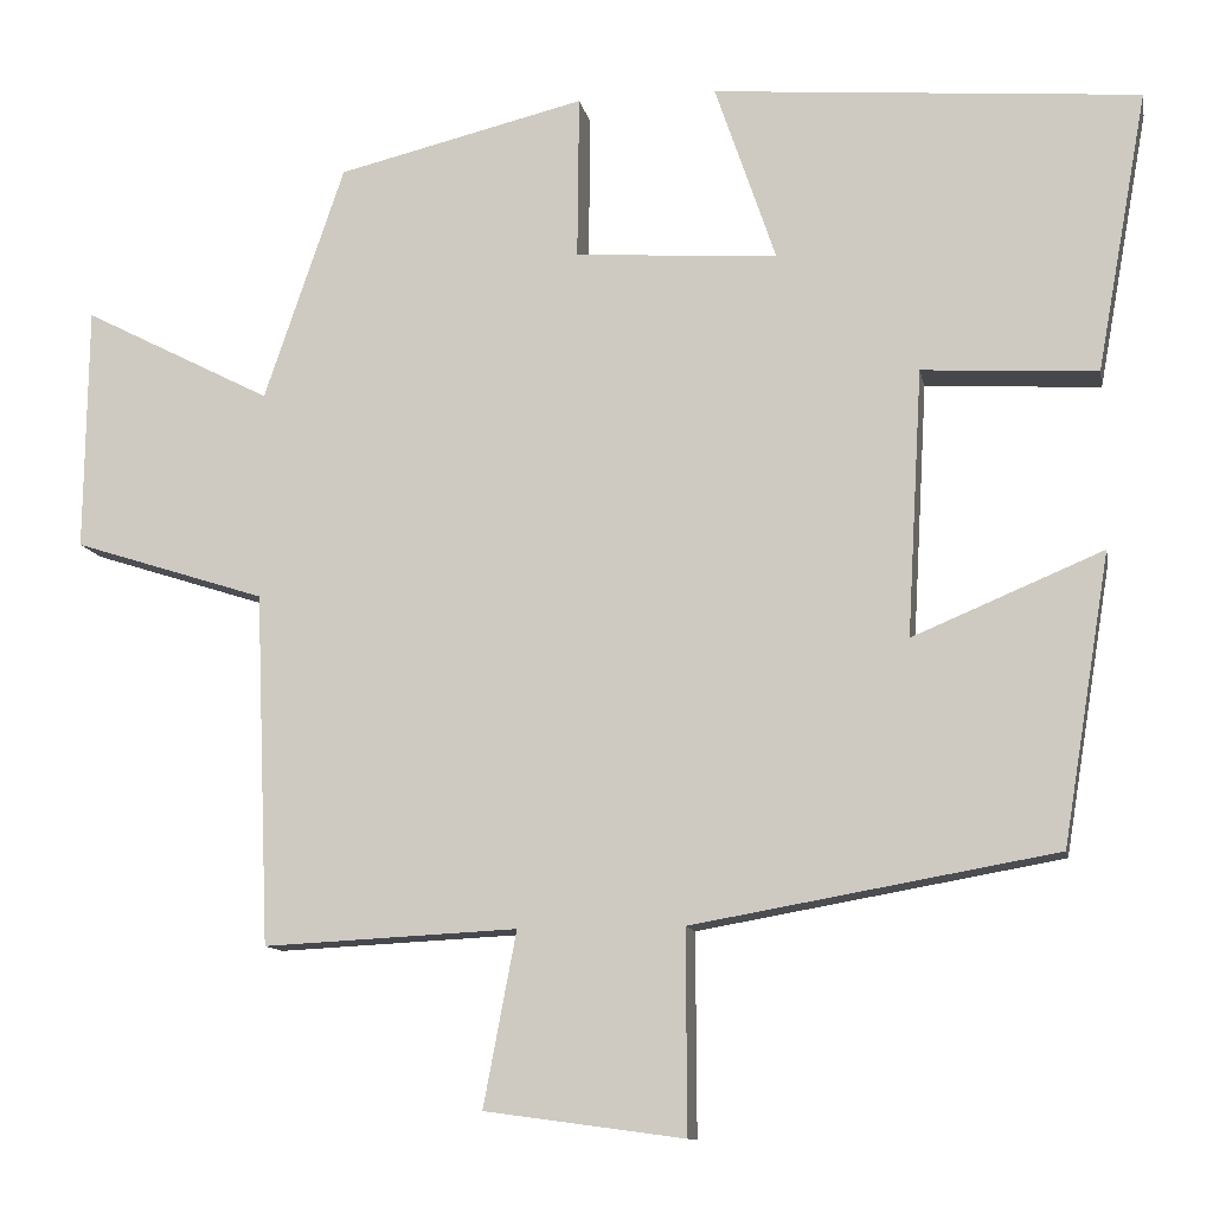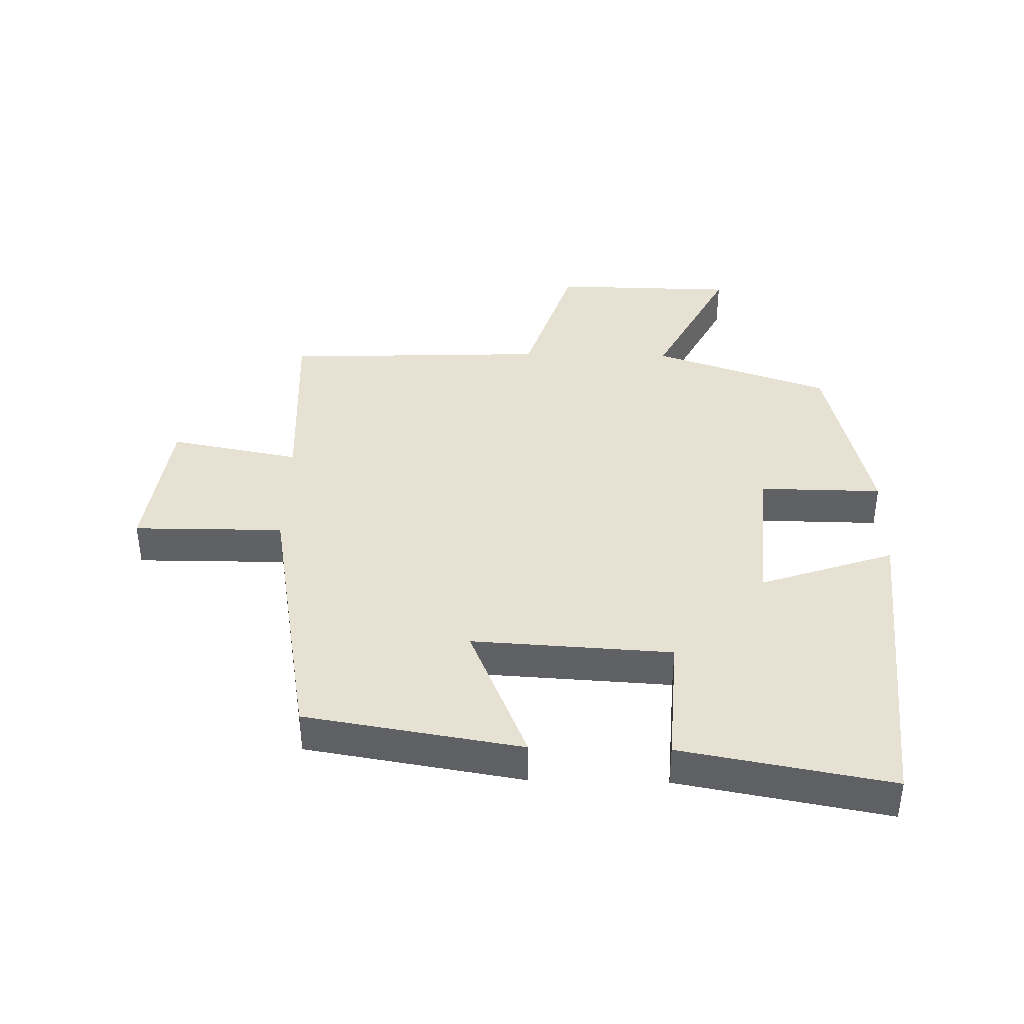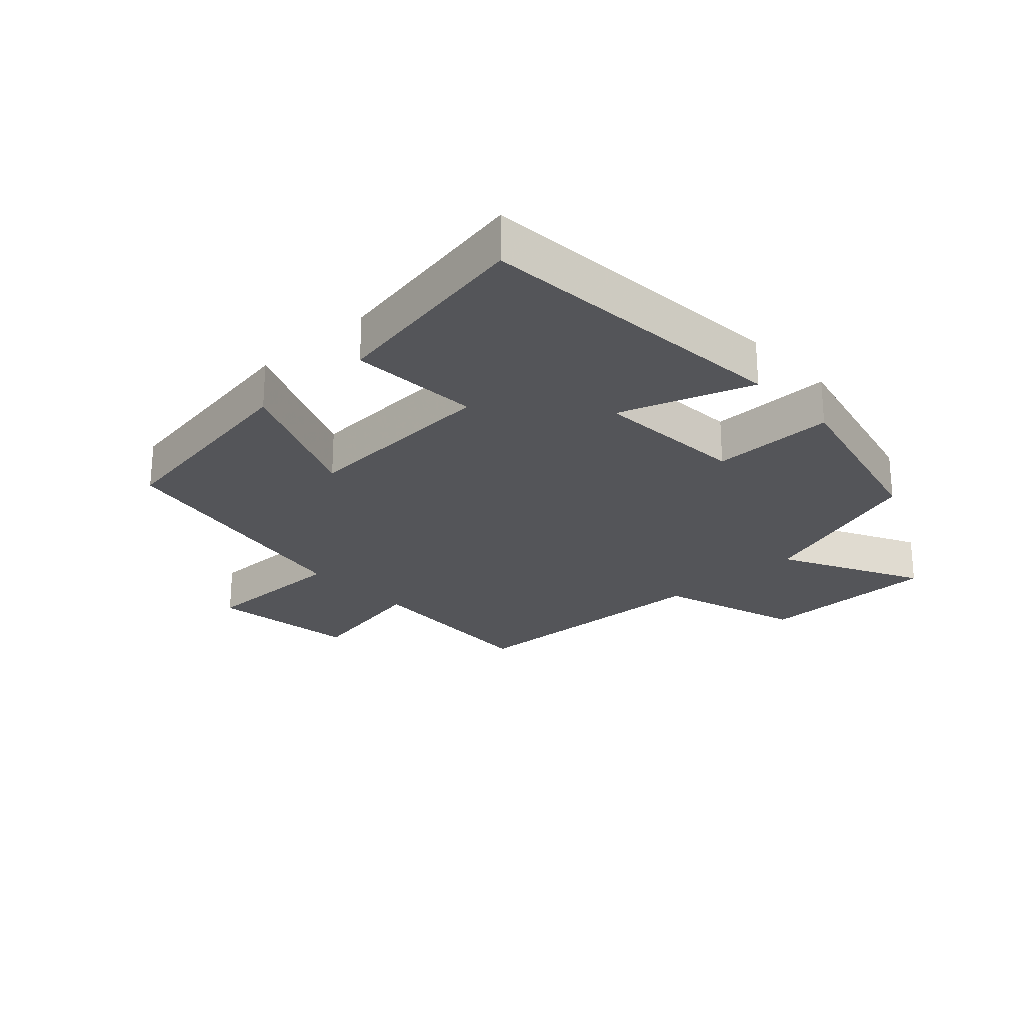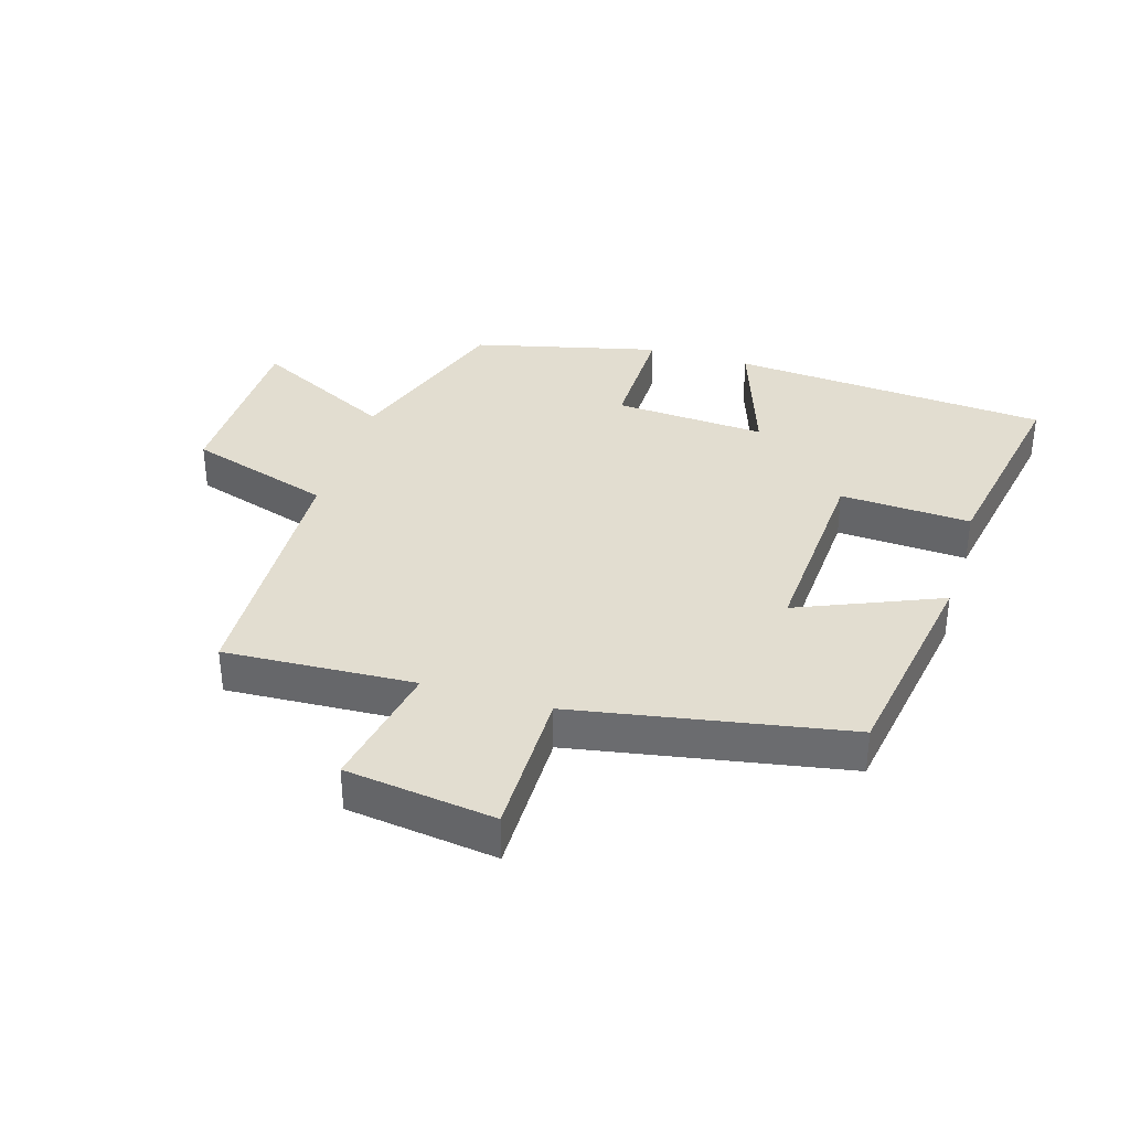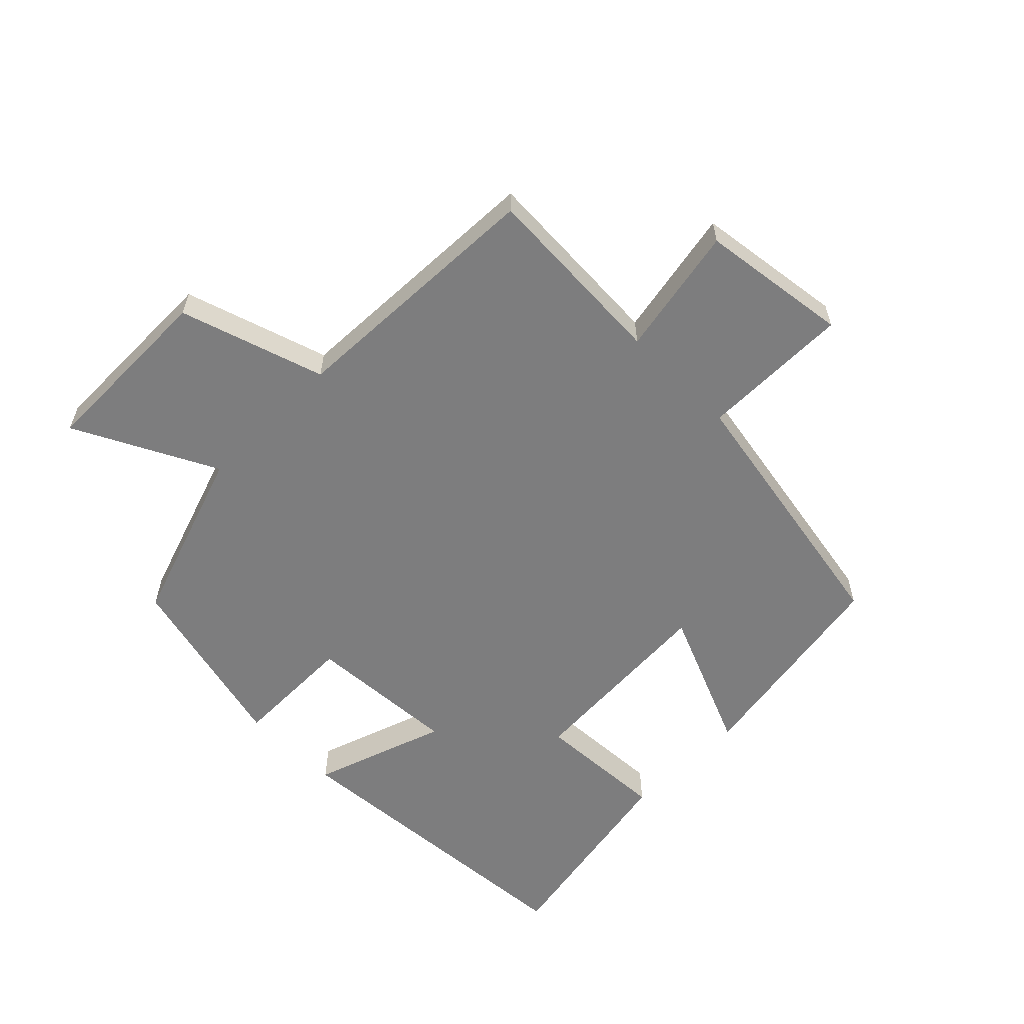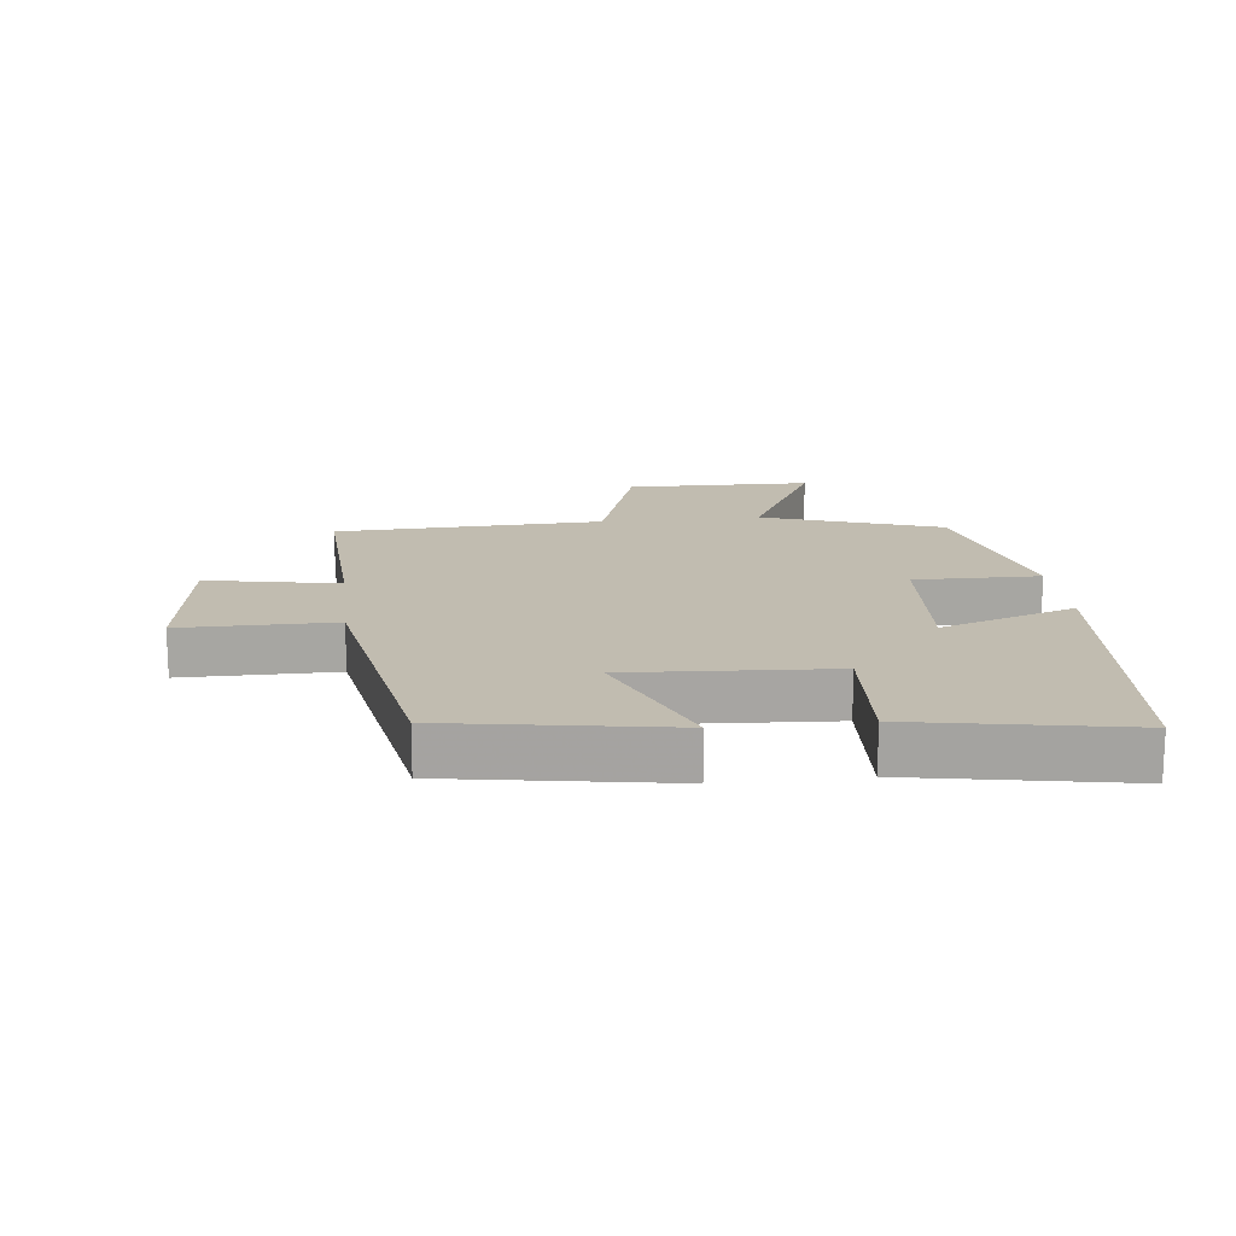
<metadata>
{"format":"obj","ext":"obj","renderer":"f3d","projection":"perspective","resolution":1024,"background":"white","views":[{"elev":-11.4,"azim":-169.2,"up":"+Z"},{"elev":39.5,"azim":-88.7,"up":"+Y"},{"elev":-24.6,"azim":-47.1,"up":"+Y"},{"elev":35.4,"azim":-163.2,"up":"+Y"},{"elev":-59.1,"azim":135.0,"up":"+Y"},{"elev":16.4,"azim":-96.3,"up":"+Y"}]}
</metadata>
<code>
v -0.56 0.07 0.459
v -0.055 0.07 0.5
v -0.127 0.07 0.289
v 0.113 0.07 0.305
v 0.111 0.07 0.5
v 0.405 0.07 0.429
v 0.5 0.07 0.15
v 0.724 0.07 0.265
v 0.728 0.07 -0.025
v 0.5 0.07 -0.098
v 0.483 0.07 -0.515
v 0.182 0.07 -0.5
v 0.221 0.07 -0.706
v -0.015 0.07 -0.738
v -0.014 0.07 -0.5
v -0.444 0.07 -0.424
v -0.5 0.07 -0.082
v -0.275 0.07 -0.176
v -0.293 0.07 0.14
v -0.5 0.07 0.128
v -0.56 0 0.459
v -0.055 0 0.5
v -0.127 0 0.289
v 0.113 0 0.305
v 0.111 0 0.5
v 0.405 0 0.429
v 0.5 0 0.15
v 0.724 0 0.265
v 0.728 0 -0.025
v 0.5 0 -0.098
v 0.483 0 -0.515
v 0.182 0 -0.5
v 0.221 0 -0.706
v -0.015 0 -0.738
v -0.014 0 -0.5
v -0.444 0 -0.424
v -0.5 0 -0.082
v -0.275 0 -0.176
v -0.293 0 0.14
v -0.5 0 0.128
f 1 2 3
f 20 1 3
f 19 20 3
f 18 19 3 4
f 15 16 17 18
f 15 18 4
f 12 13 14 15
f 12 15 4
f 5 6 7
f 4 5 7
f 12 4 7
f 11 12 7
f 10 11 7
f 7 8 9 10
f 23 22 21
f 23 21 40
f 23 40 39
f 24 23 39 38
f 38 37 36 35
f 24 38 35
f 35 34 33 32
f 24 35 32
f 27 26 25
f 27 25 24
f 27 24 32
f 27 32 31
f 27 31 30
f 30 29 28 27
f 1 21 22 2
f 2 22 23 3
f 3 23 24 4
f 4 24 25 5
f 5 25 26 6
f 6 26 27 7
f 7 27 28 8
f 8 28 29 9
f 9 29 30 10
f 10 30 31 11
f 11 31 32 12
f 12 32 33 13
f 13 33 34 14
f 14 34 35 15
f 15 35 36 16
f 16 36 37 17
f 17 37 38 18
f 18 38 39 19
f 19 39 40 20
f 20 40 21 1

</code>
